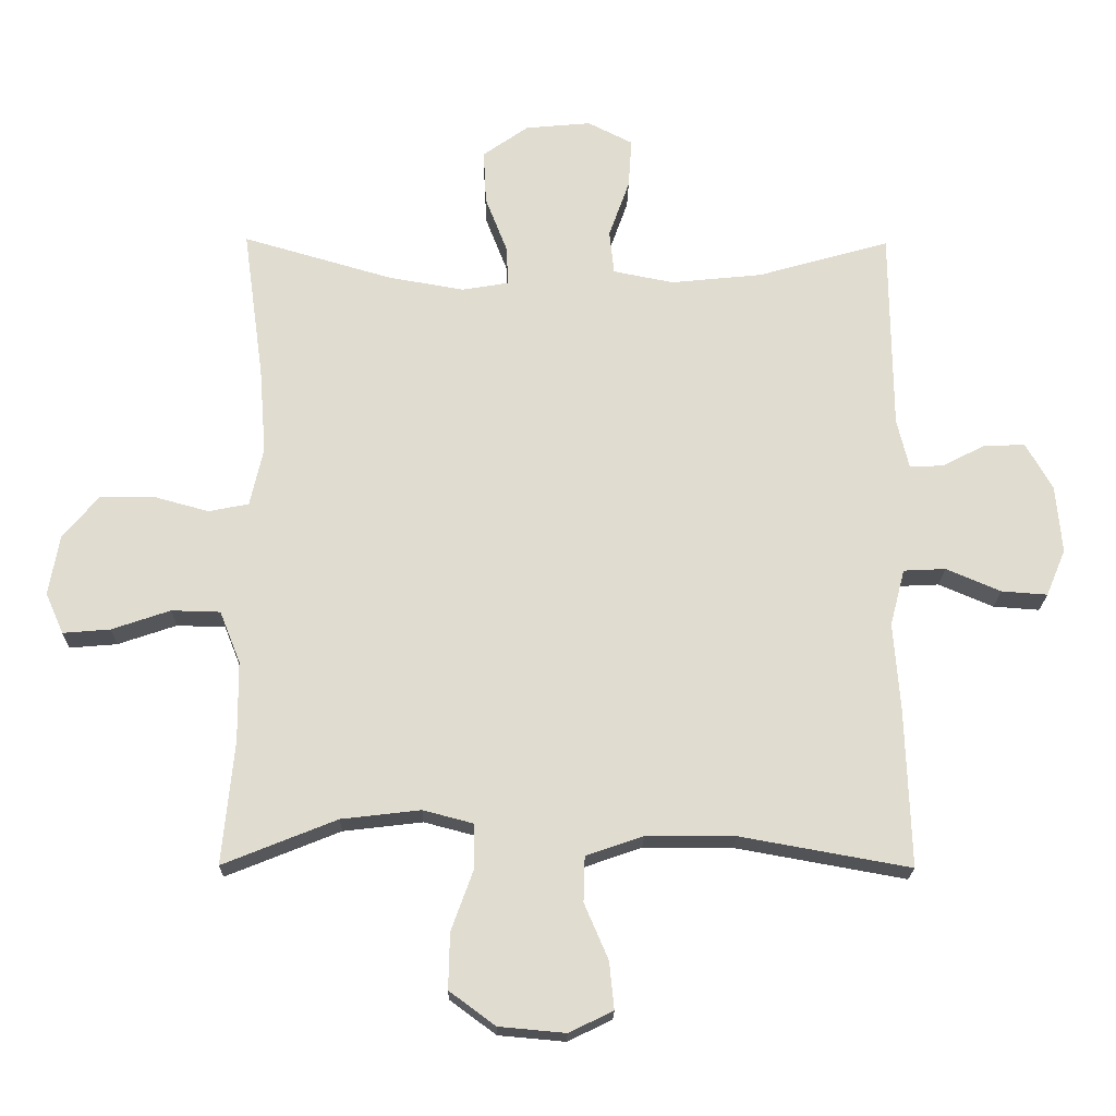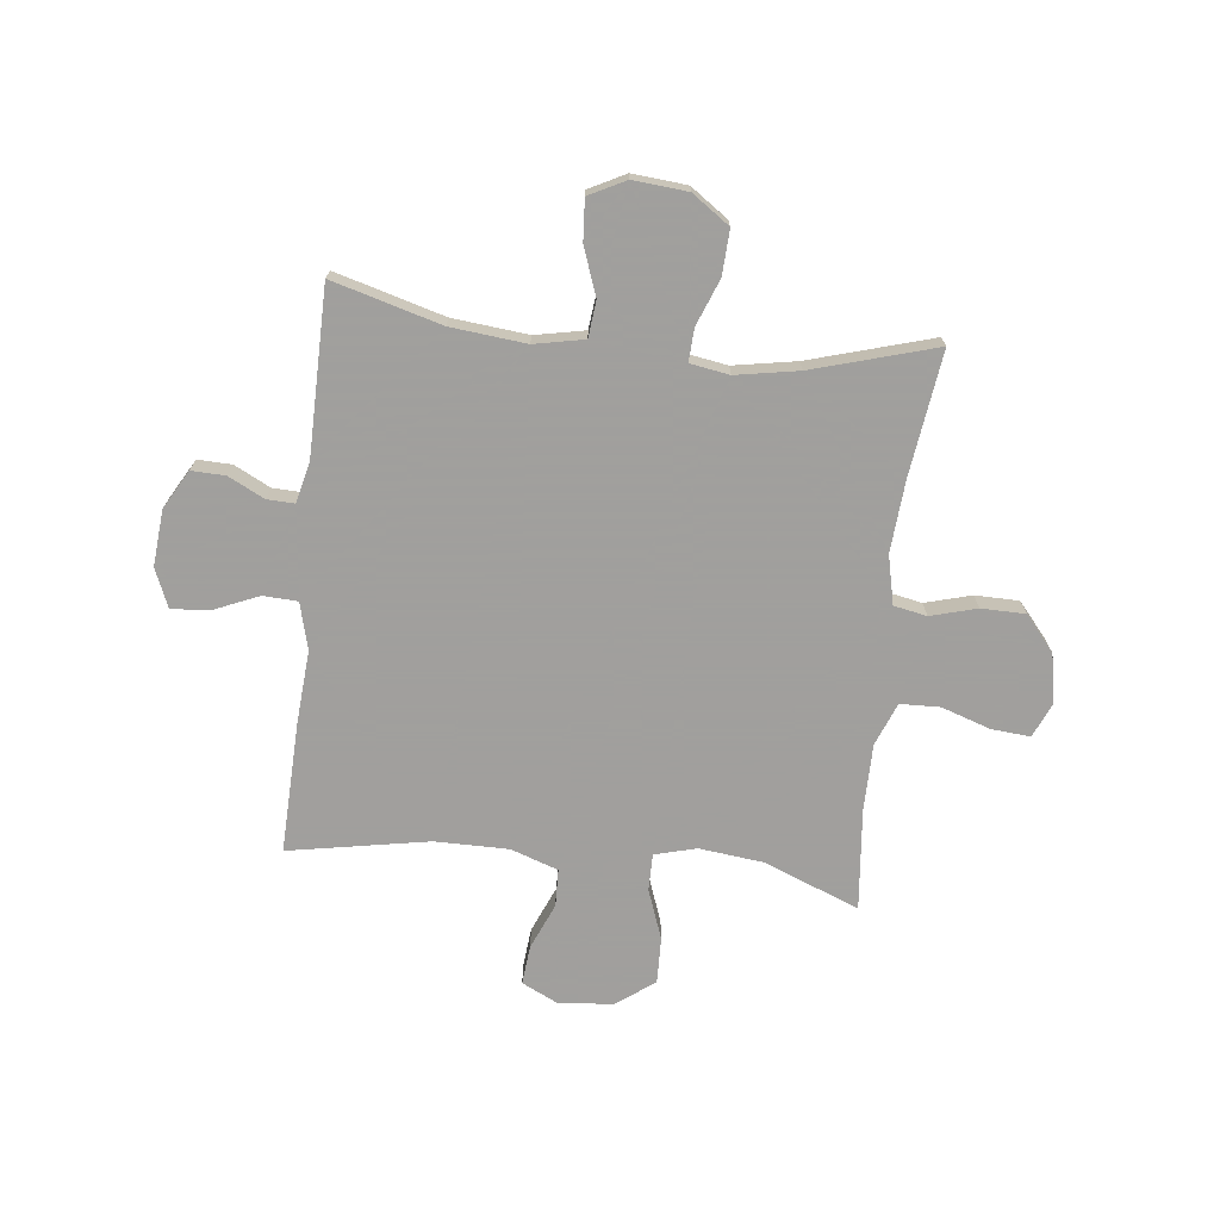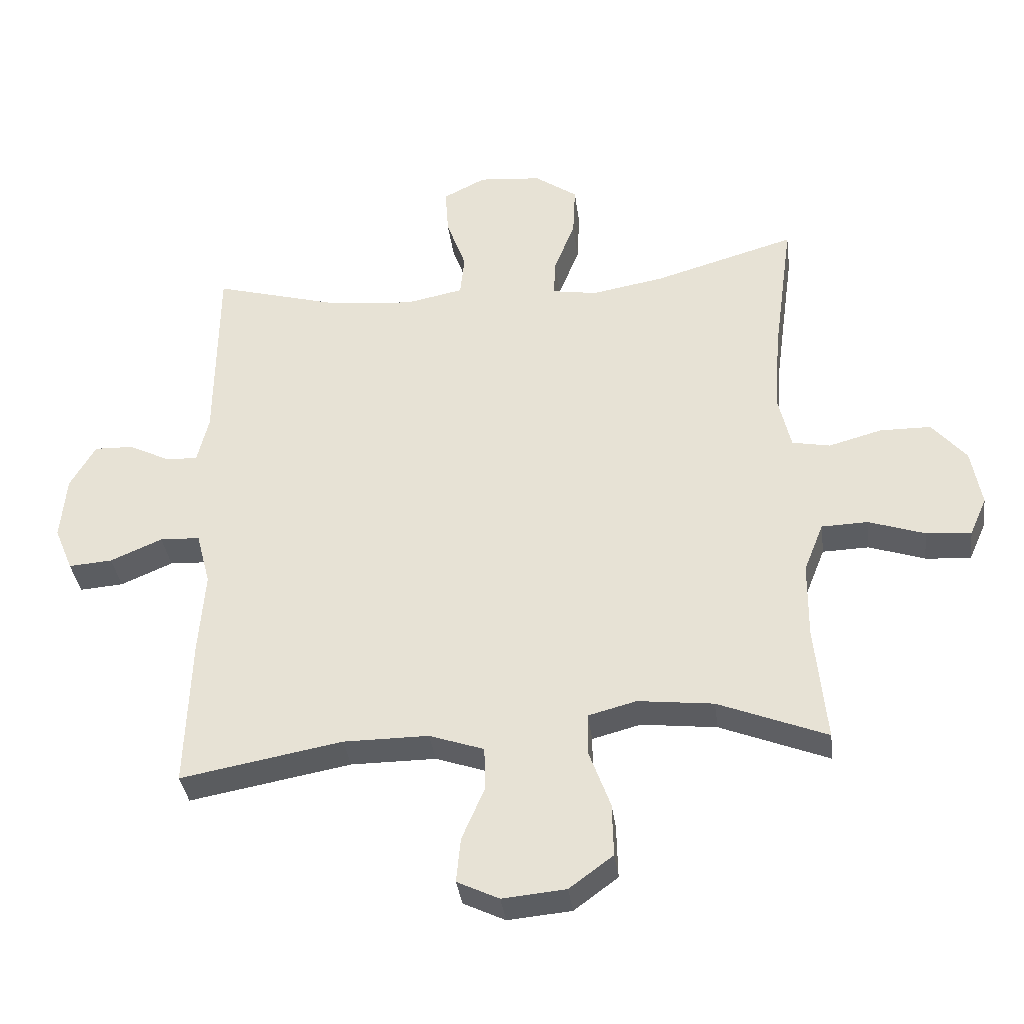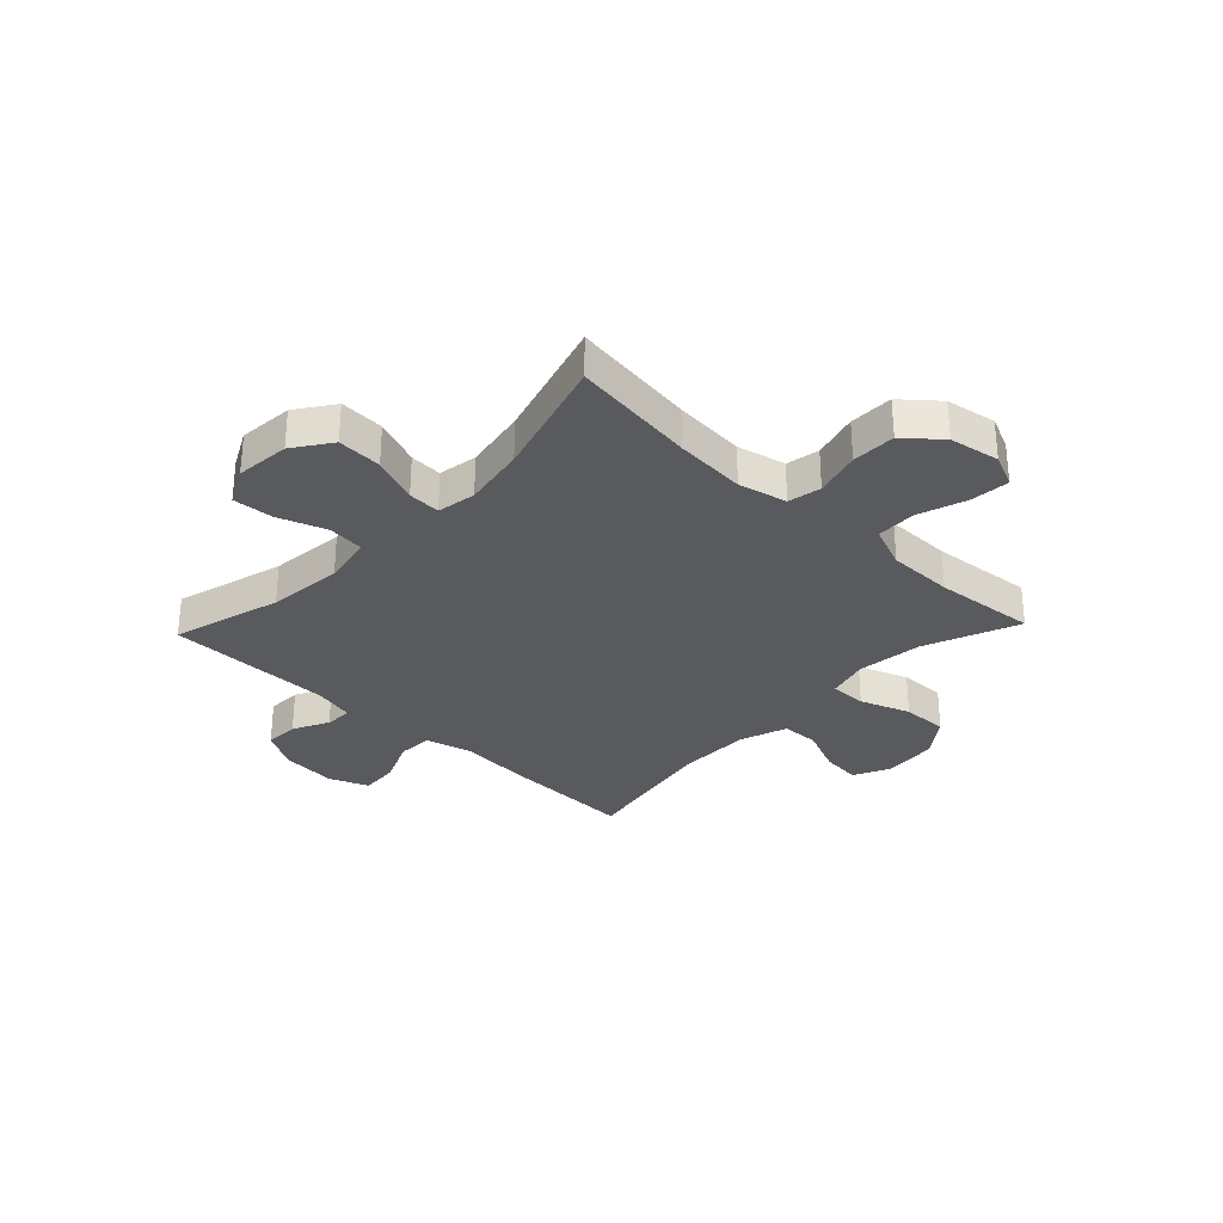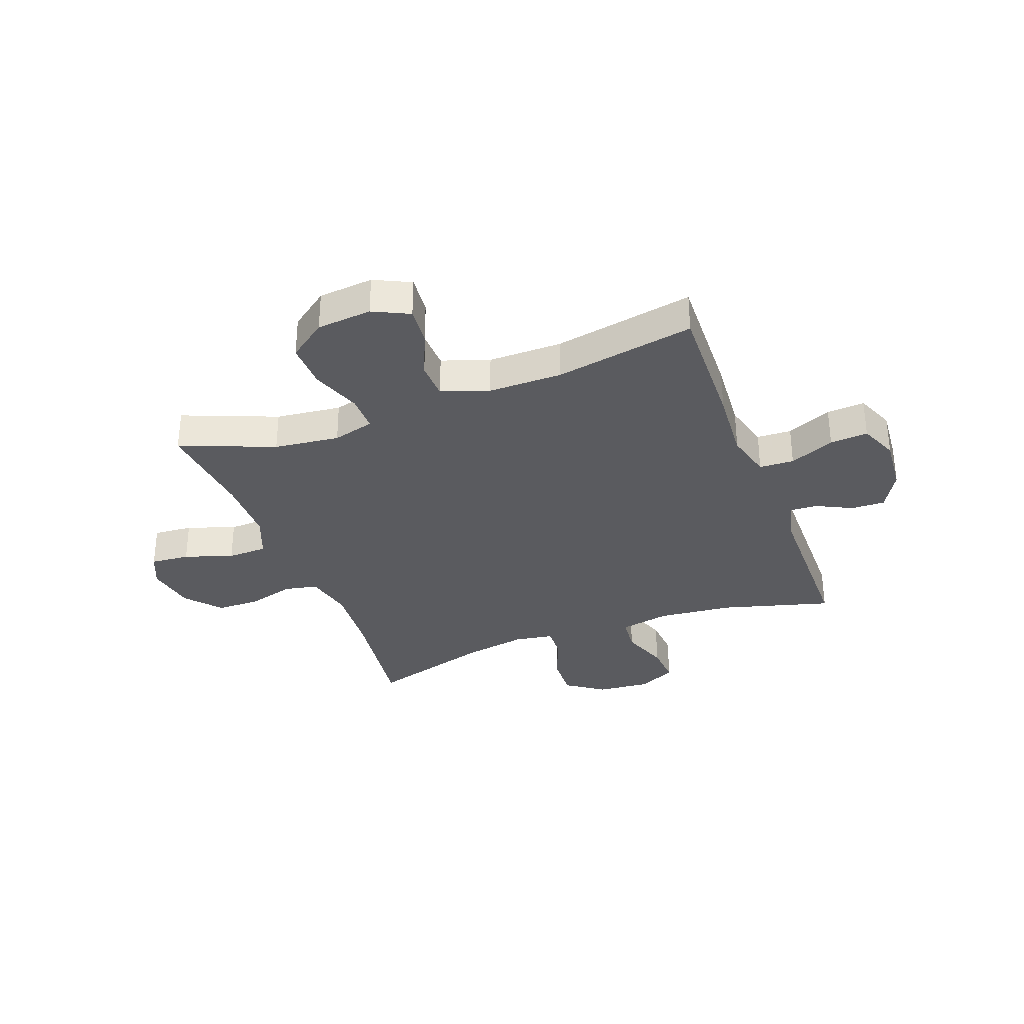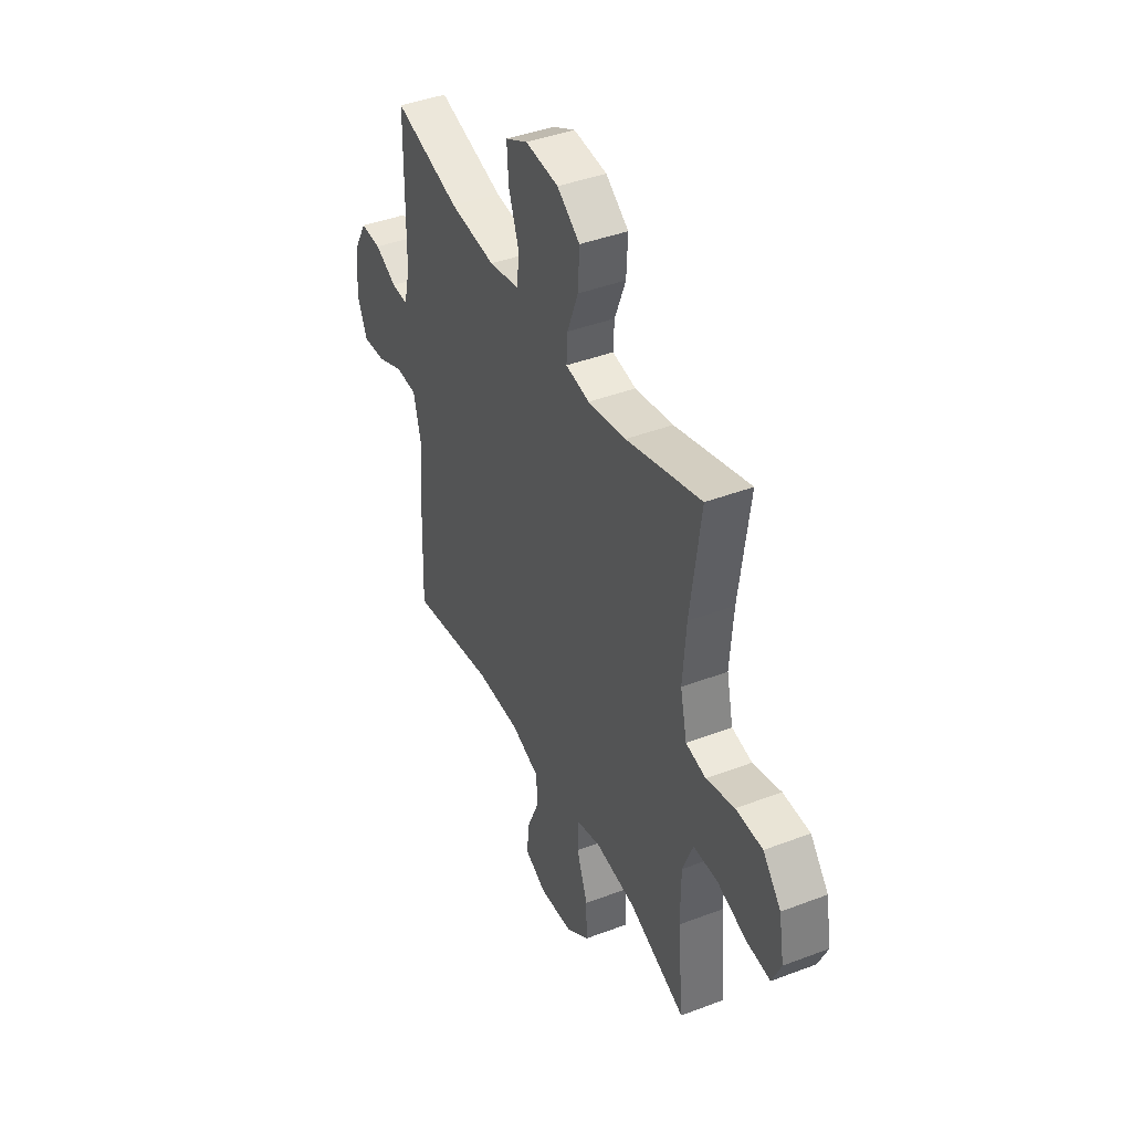
<metadata>
{"format":"obj","ext":"obj","renderer":"f3d","projection":"perspective","resolution":1024,"background":"white","views":[{"elev":-20.1,"azim":179.1,"up":"+Z"},{"elev":-71.5,"azim":-6.3,"up":"+Y"},{"elev":-36.1,"azim":7.4,"up":"+Z"},{"elev":-30.9,"azim":46.5,"up":"+Y"},{"elev":-33.1,"azim":-159.3,"up":"+Y"},{"elev":41.8,"azim":65.4,"up":"+Z"}]}
</metadata>
<code>
v 0.5 0.07 0.5
v 0.469 0.07 0.273
v 0.459 0.07 0.144
v 0.479 0.07 0.056
v 0.539 0.07 0.044
v 0.623 0.07 0.067
v 0.703 0.07 0.066
v 0.757 0.07 0.002
v 0.773 0.07 -0.089
v 0.746 0.07 -0.15
v 0.675 0.07 -0.144
v 0.587 0.07 -0.114
v 0.514 0.07 -0.116
v 0.483 0.07 -0.194
v 0.482 0.07 -0.314
v 0.5 0.07 -0.5
v 0.329 0.07 -0.431
v 0.21 0.07 -0.417
v 0.134 0.07 -0.437
v 0.134 0.07 -0.504
v 0.167 0.07 -0.595
v 0.169 0.07 -0.679
v 0.1 0.07 -0.73
v 0 0.07 -0.739
v -0.066 0.07 -0.707
v -0.059 0.07 -0.636
v -0.023 0.07 -0.552
v -0.025 0.07 -0.484
v -0.111 0.07 -0.454
v -0.245 0.07 -0.454
v -0.5 0.07 -0.5
v -0.492 0.07 -0.262
v -0.482 0.07 -0.13
v -0.504 0.07 -0.045
v -0.567 0.07 -0.042
v -0.649 0.07 -0.077
v -0.718 0.07 -0.082
v -0.747 0.07 -0.012
v -0.738 0.07 0.09
v -0.698 0.07 0.16
v -0.636 0.07 0.158
v -0.571 0.07 0.125
v -0.521 0.07 0.123
v -0.503 0.07 0.198
v -0.5 0.07 0.5
v -0.302 0.07 0.444
v -0.165 0.07 0.43
v -0.074 0.07 0.448
v -0.067 0.07 0.514
v -0.098 0.07 0.601
v -0.103 0.07 0.675
v -0.036 0.07 0.709
v 0.063 0.07 0.7
v 0.131 0.07 0.652
v 0.127 0.07 0.571
v 0.094 0.07 0.486
v 0.091 0.07 0.427
v 0.162 0.07 0.415
v 0.276 0.07 0.435
v 0.5 0 0.5
v 0.469 0 0.273
v 0.459 0 0.144
v 0.479 0 0.056
v 0.539 0 0.044
v 0.623 0 0.067
v 0.703 0 0.066
v 0.757 0 0.002
v 0.773 0 -0.089
v 0.746 0 -0.15
v 0.675 0 -0.144
v 0.587 0 -0.114
v 0.514 0 -0.116
v 0.483 0 -0.194
v 0.482 0 -0.314
v 0.5 0 -0.5
v 0.329 0 -0.431
v 0.21 0 -0.417
v 0.134 0 -0.437
v 0.134 0 -0.504
v 0.167 0 -0.595
v 0.169 0 -0.679
v 0.1 0 -0.73
v 0 0 -0.739
v -0.066 0 -0.707
v -0.059 0 -0.636
v -0.023 0 -0.552
v -0.025 0 -0.484
v -0.111 0 -0.454
v -0.245 0 -0.454
v -0.5 0 -0.5
v -0.492 0 -0.262
v -0.482 0 -0.13
v -0.504 0 -0.045
v -0.567 0 -0.042
v -0.649 0 -0.077
v -0.718 0 -0.082
v -0.747 0 -0.012
v -0.738 0 0.09
v -0.698 0 0.16
v -0.636 0 0.158
v -0.571 0 0.125
v -0.521 0 0.123
v -0.503 0 0.198
v -0.5 0 0.5
v -0.302 0 0.444
v -0.165 0 0.43
v -0.074 0 0.448
v -0.067 0 0.514
v -0.098 0 0.601
v -0.103 0 0.675
v -0.036 0 0.709
v 0.063 0 0.7
v 0.131 0 0.652
v 0.127 0 0.571
v 0.094 0 0.486
v 0.091 0 0.427
v 0.162 0 0.415
v 0.276 0 0.435
f 53 54 55 56
f 53 56 57
f 52 53 57
f 49 50 51 52
f 48 49 52 57
f 47 48 57 58
f 44 45 46
f 43 44 46 47
f 39 40 41 42
f 39 42 43
f 38 39 43
f 35 36 37 38
f 34 35 38 43
f 33 34 43 47
f 30 31 32 33
f 29 30 33 47
f 24 25 26 27
f 24 27 28
f 23 24 28
f 20 21 22 23
f 19 20 23 28
f 15 16 17
f 14 15 17 18
f 13 14 18 19
f 9 10 11 12
f 9 12 13
f 8 9 13
f 5 6 7 8
f 5 8 13
f 4 5 13 19
f 59 1 2
f 58 59 2 3
f 28 29 47 58
f 19 28 58
f 3 4 19 58
f 115 114 113 112
f 116 115 112
f 116 112 111
f 111 110 109 108
f 116 111 108 107
f 117 116 107 106
f 105 104 103
f 106 105 103 102
f 101 100 99 98
f 102 101 98
f 102 98 97
f 97 96 95 94
f 102 97 94 93
f 106 102 93 92
f 92 91 90 89
f 106 92 89 88
f 86 85 84 83
f 87 86 83
f 87 83 82
f 82 81 80 79
f 87 82 79 78
f 76 75 74
f 77 76 74 73
f 78 77 73 72
f 71 70 69 68
f 72 71 68
f 72 68 67
f 67 66 65 64
f 72 67 64
f 78 72 64 63
f 61 60 118
f 62 61 118 117
f 117 106 88 87
f 117 87 78
f 117 78 63 62
f 1 60 61 2
f 2 61 62 3
f 3 62 63 4
f 4 63 64 5
f 5 64 65 6
f 6 65 66 7
f 7 66 67 8
f 8 67 68 9
f 9 68 69 10
f 10 69 70 11
f 11 70 71 12
f 12 71 72 13
f 13 72 73 14
f 14 73 74 15
f 15 74 75 16
f 16 75 76 17
f 17 76 77 18
f 18 77 78 19
f 19 78 79 20
f 20 79 80 21
f 21 80 81 22
f 22 81 82 23
f 23 82 83 24
f 24 83 84 25
f 25 84 85 26
f 26 85 86 27
f 27 86 87 28
f 28 87 88 29
f 29 88 89 30
f 30 89 90 31
f 31 90 91 32
f 32 91 92 33
f 33 92 93 34
f 34 93 94 35
f 35 94 95 36
f 36 95 96 37
f 37 96 97 38
f 38 97 98 39
f 39 98 99 40
f 40 99 100 41
f 41 100 101 42
f 42 101 102 43
f 43 102 103 44
f 44 103 104 45
f 45 104 105 46
f 46 105 106 47
f 47 106 107 48
f 48 107 108 49
f 49 108 109 50
f 50 109 110 51
f 51 110 111 52
f 52 111 112 53
f 53 112 113 54
f 54 113 114 55
f 55 114 115 56
f 56 115 116 57
f 57 116 117 58
f 58 117 118 59
f 59 118 60 1

</code>
